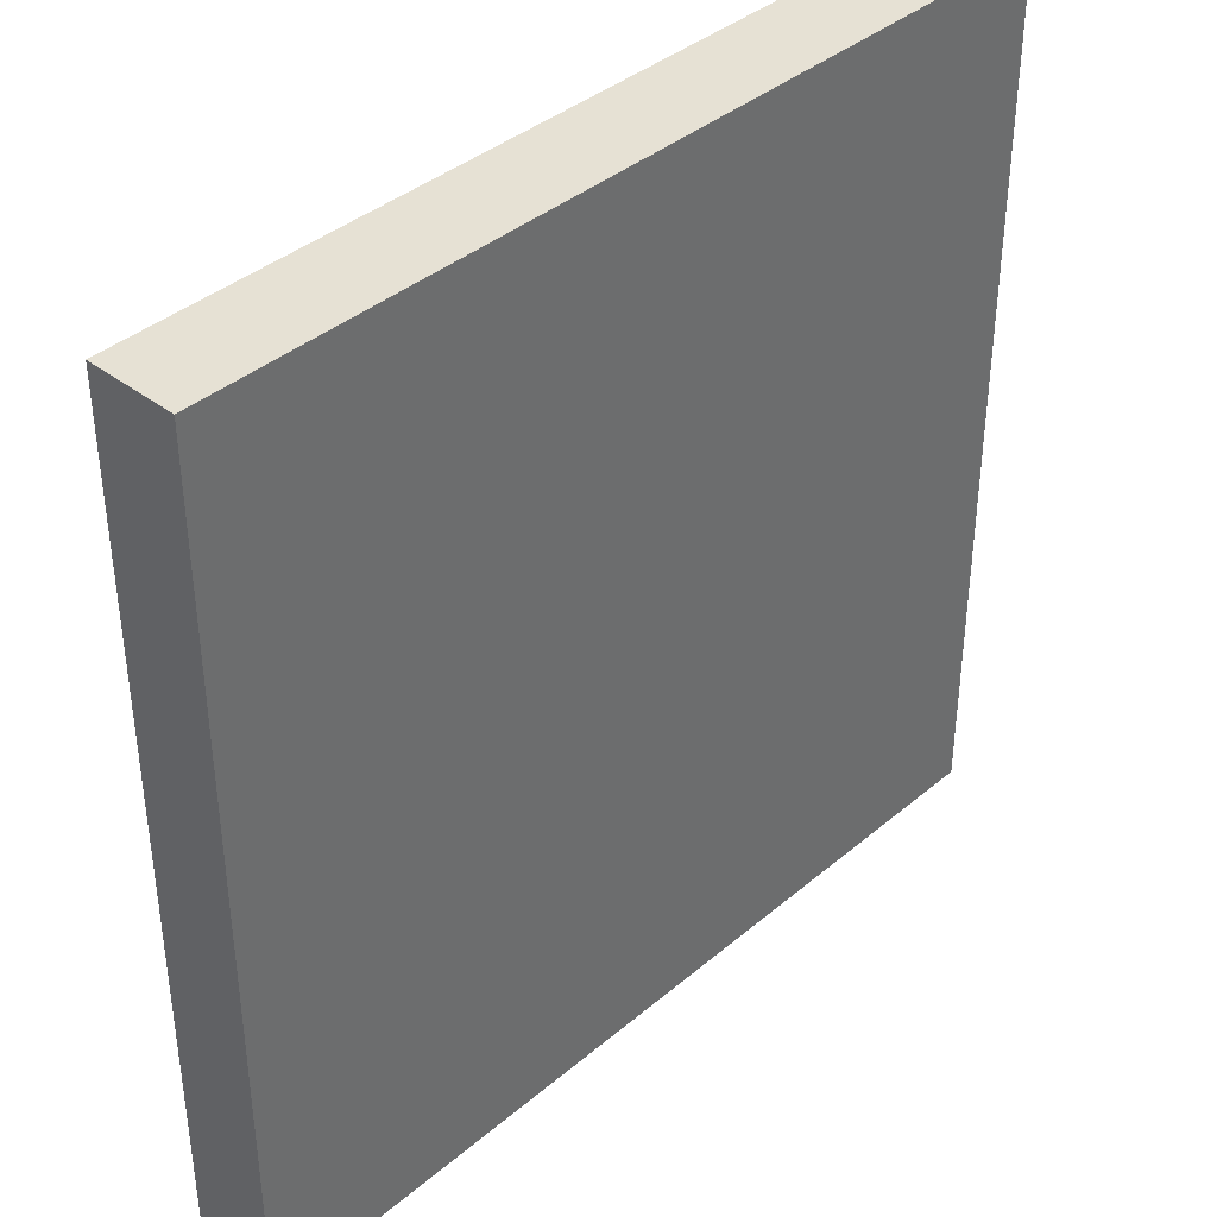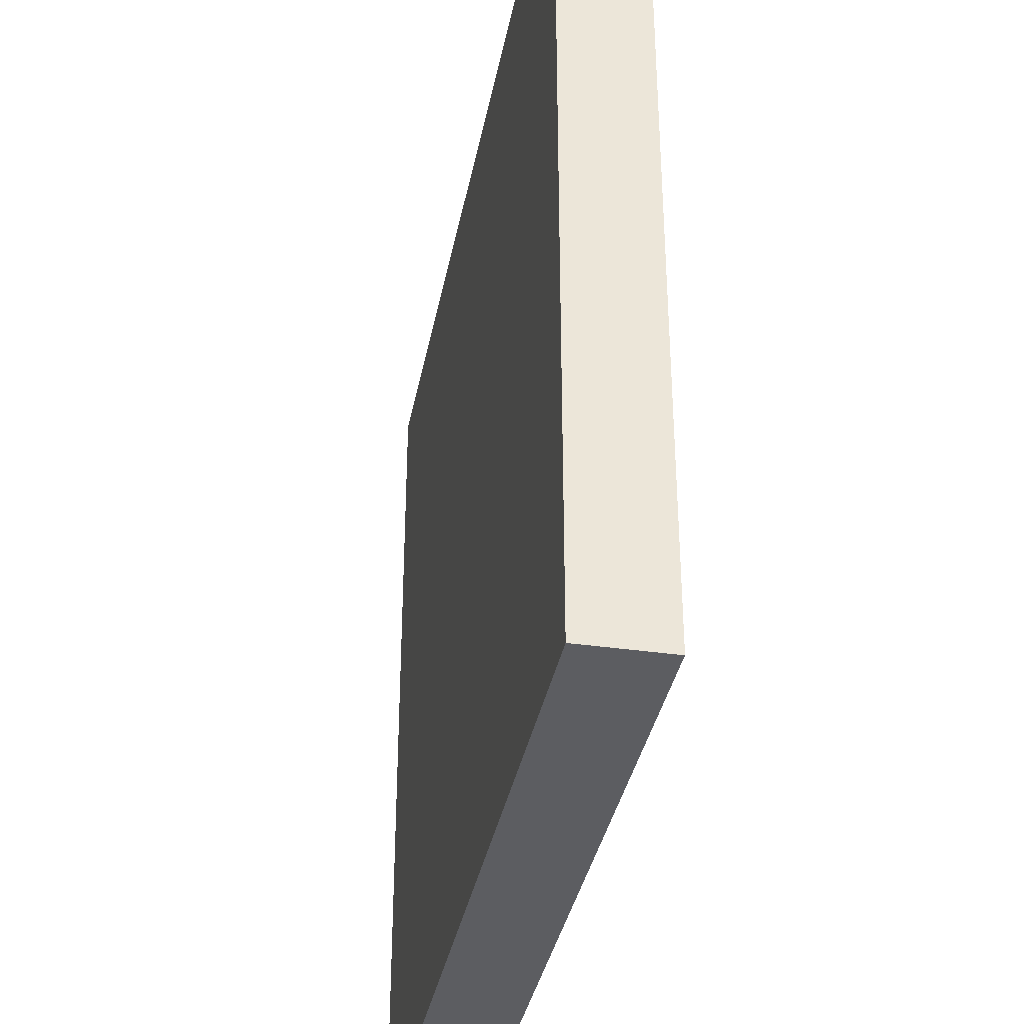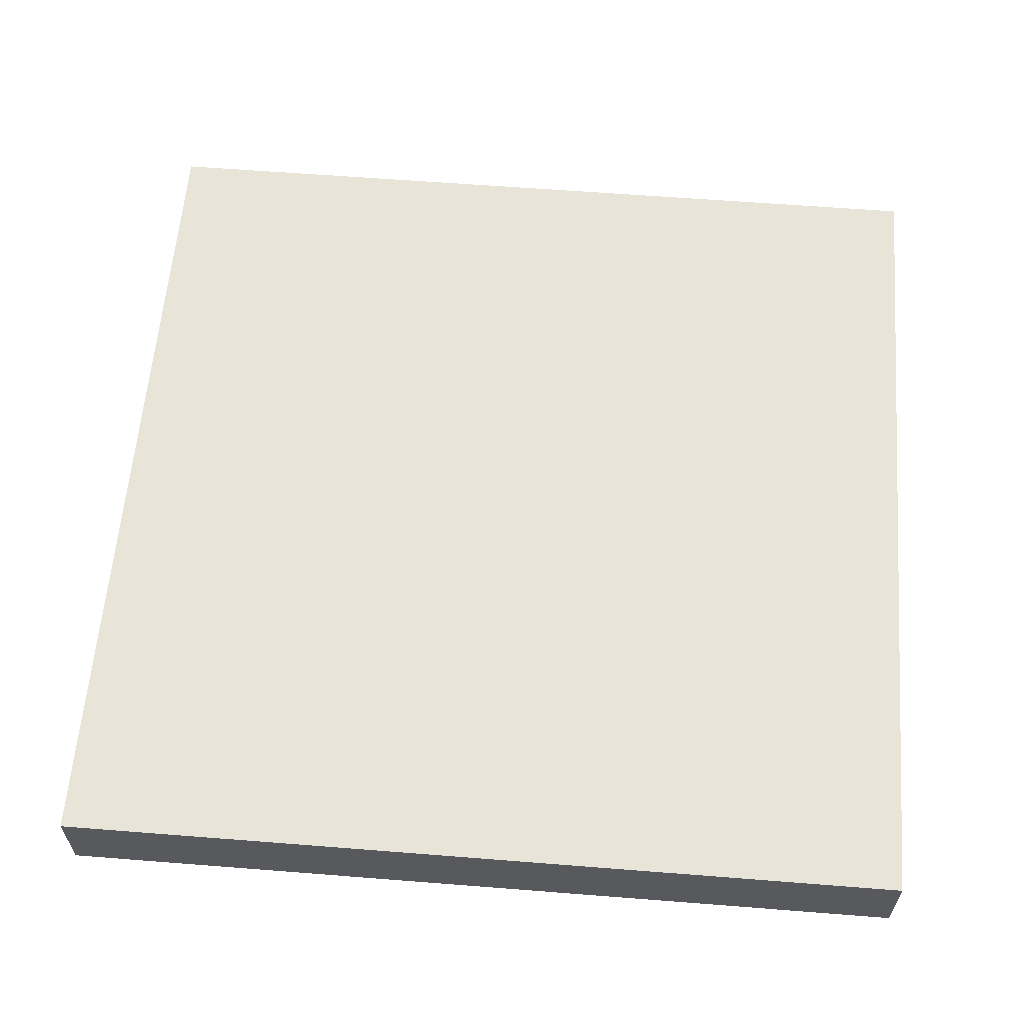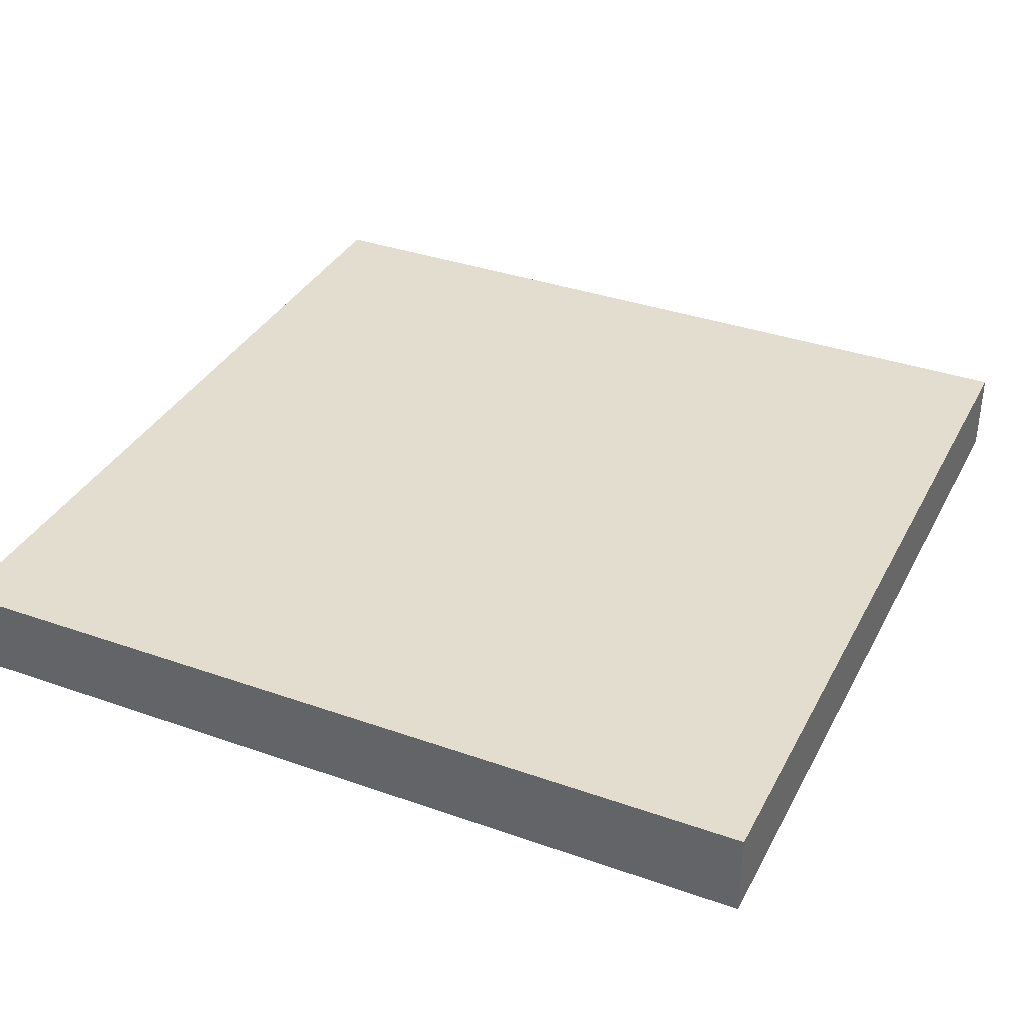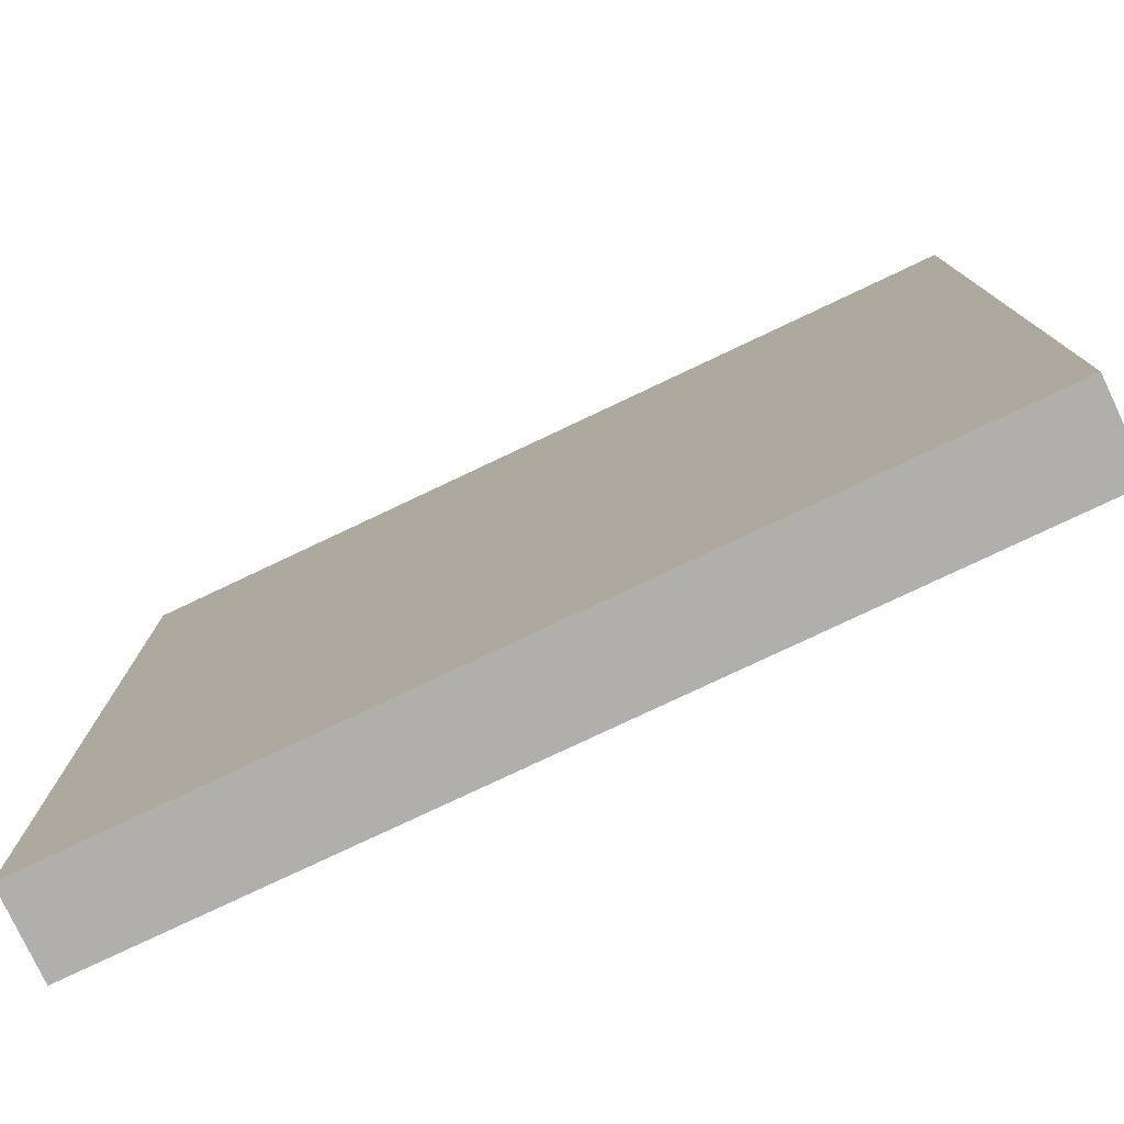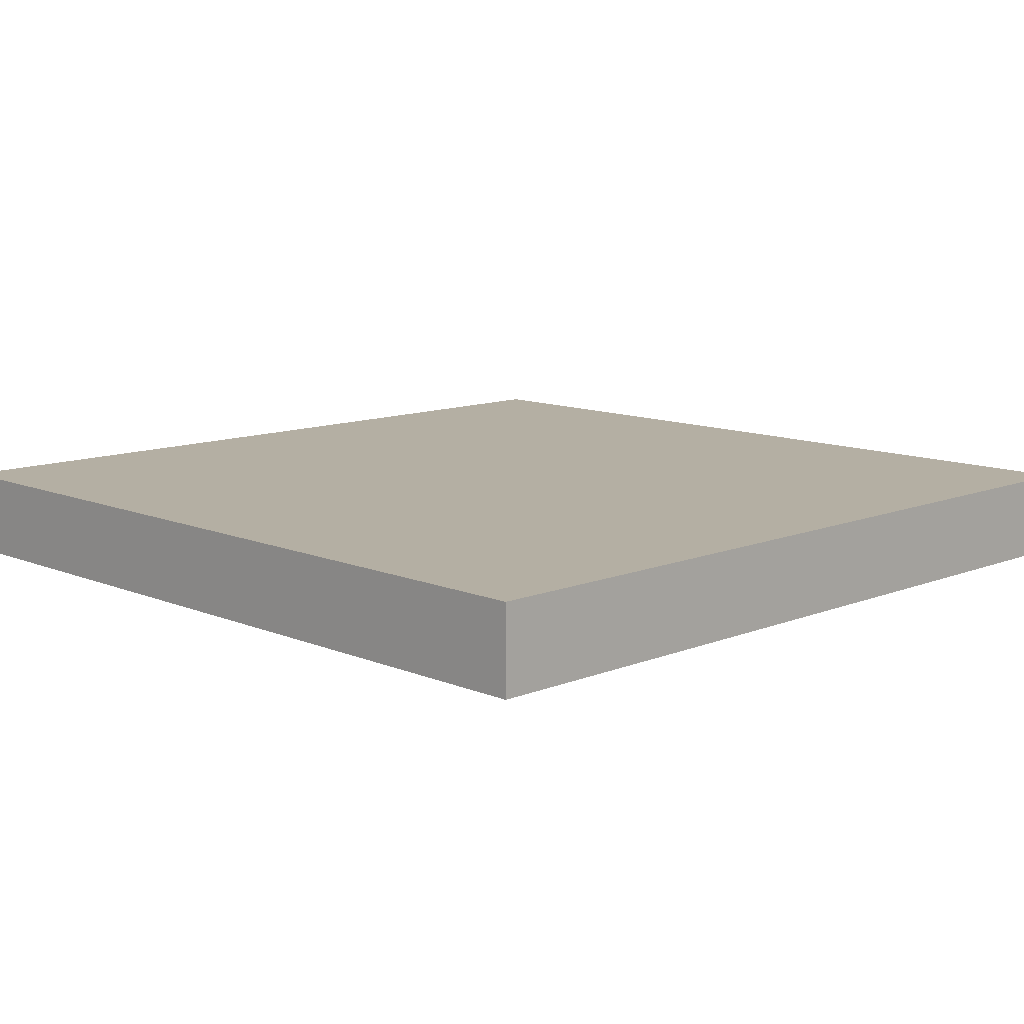
<metadata>
{"format":"obj","ext":"obj","renderer":"f3d","projection":"perspective","resolution":1024,"background":"white","views":[{"elev":39.1,"azim":-46.4,"up":"+Y"},{"elev":-36.3,"azim":79.3,"up":"+Y"},{"elev":60.6,"azim":4.6,"up":"+Z"},{"elev":35.6,"azim":24.9,"up":"+Z"},{"elev":-78.3,"azim":25.3,"up":"+Y"},{"elev":11.2,"azim":-44.5,"up":"+Z"}]}
</metadata>
<code>
o target_wall_large_A_Cube.16112
v -1 -1 0.1
v -1 1 0.1
v -1 -1 -0.1
v -1 1 -0.1
v 1 -1 0.1
v 1 1 0.1
v 1 -1 -0.1
v 1 1 -0.1
f 1 2 4 3
f 7 8 6 5
f 5 6 2 1
f 3 7 5 1
f 8 4 2 6
f 3 4 8 7

</code>
